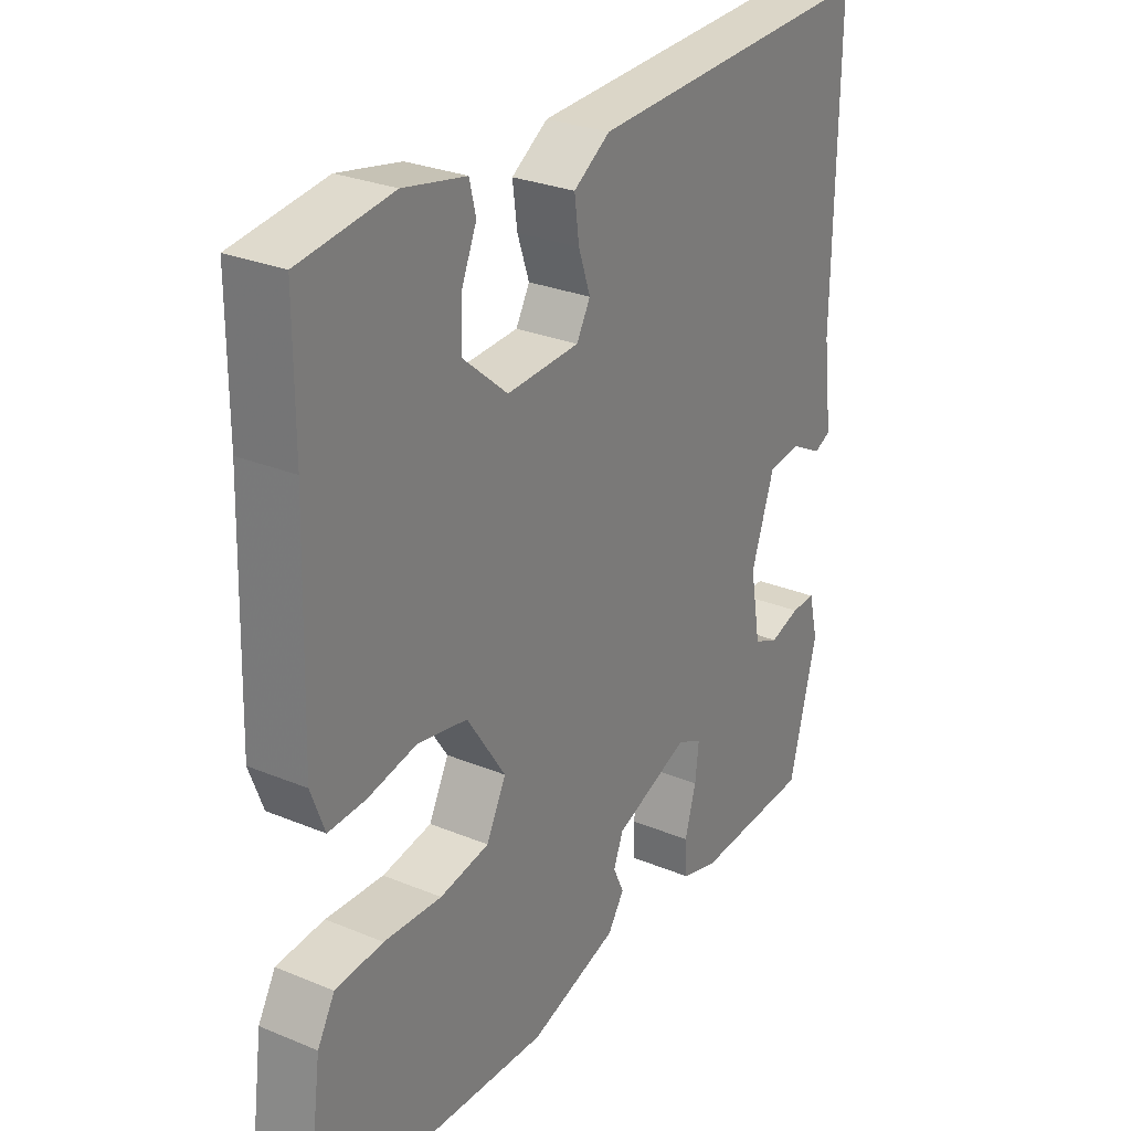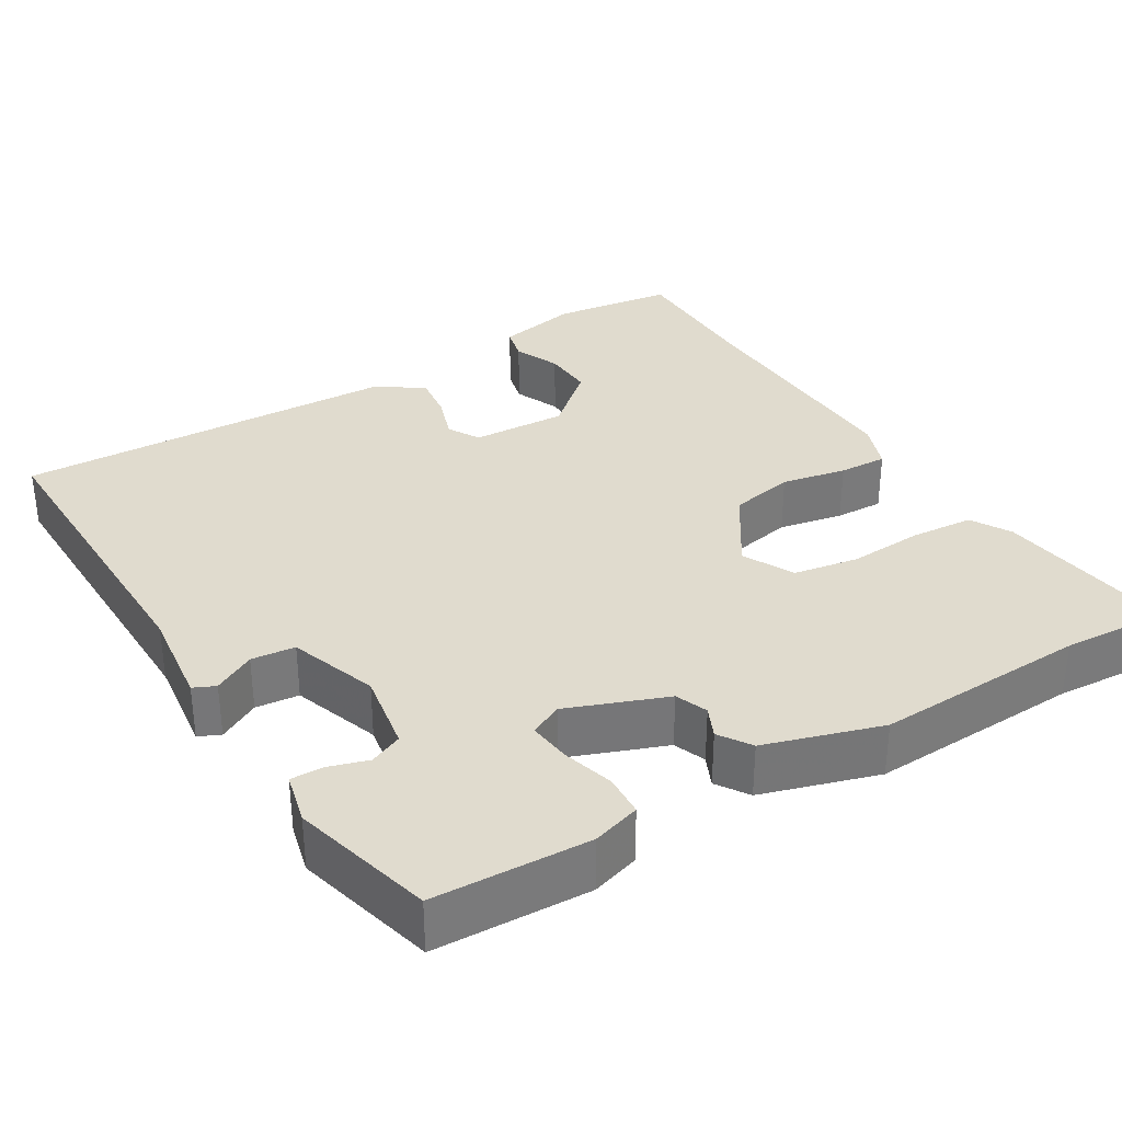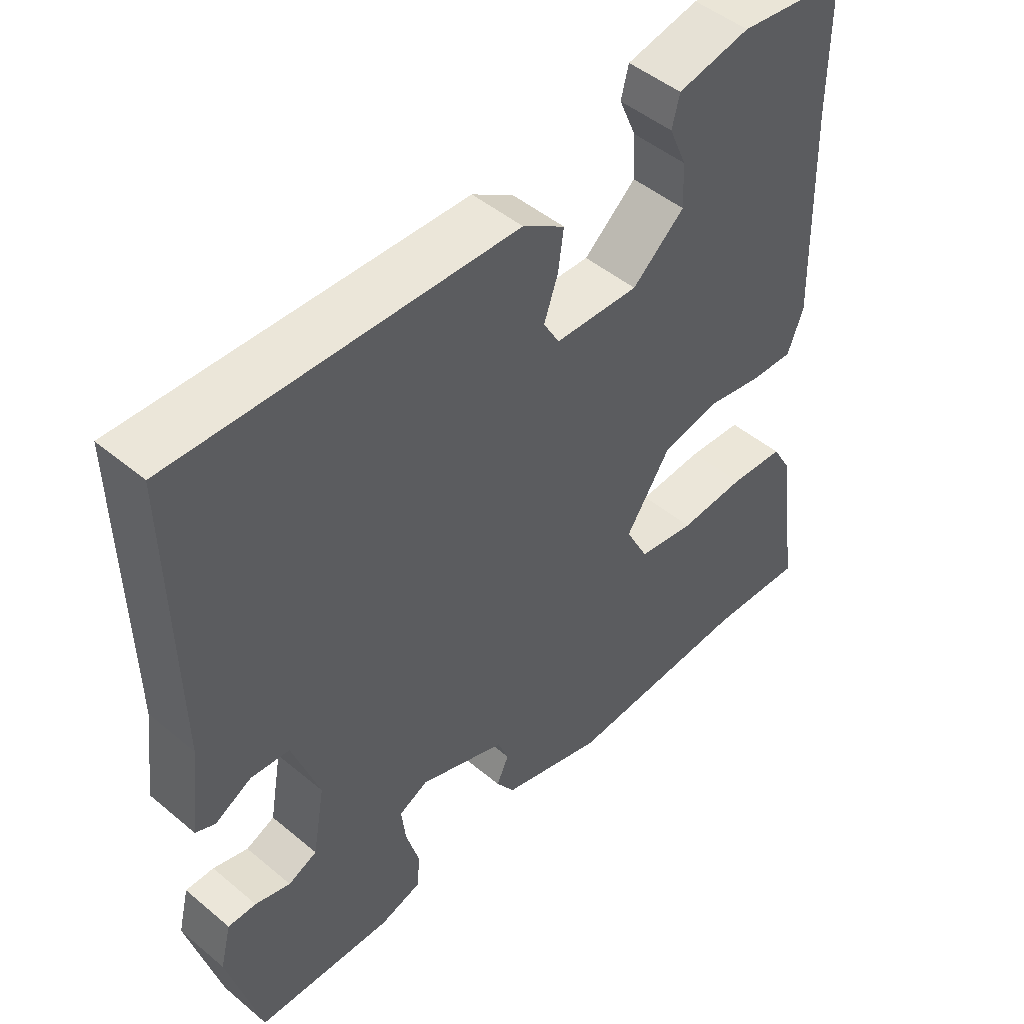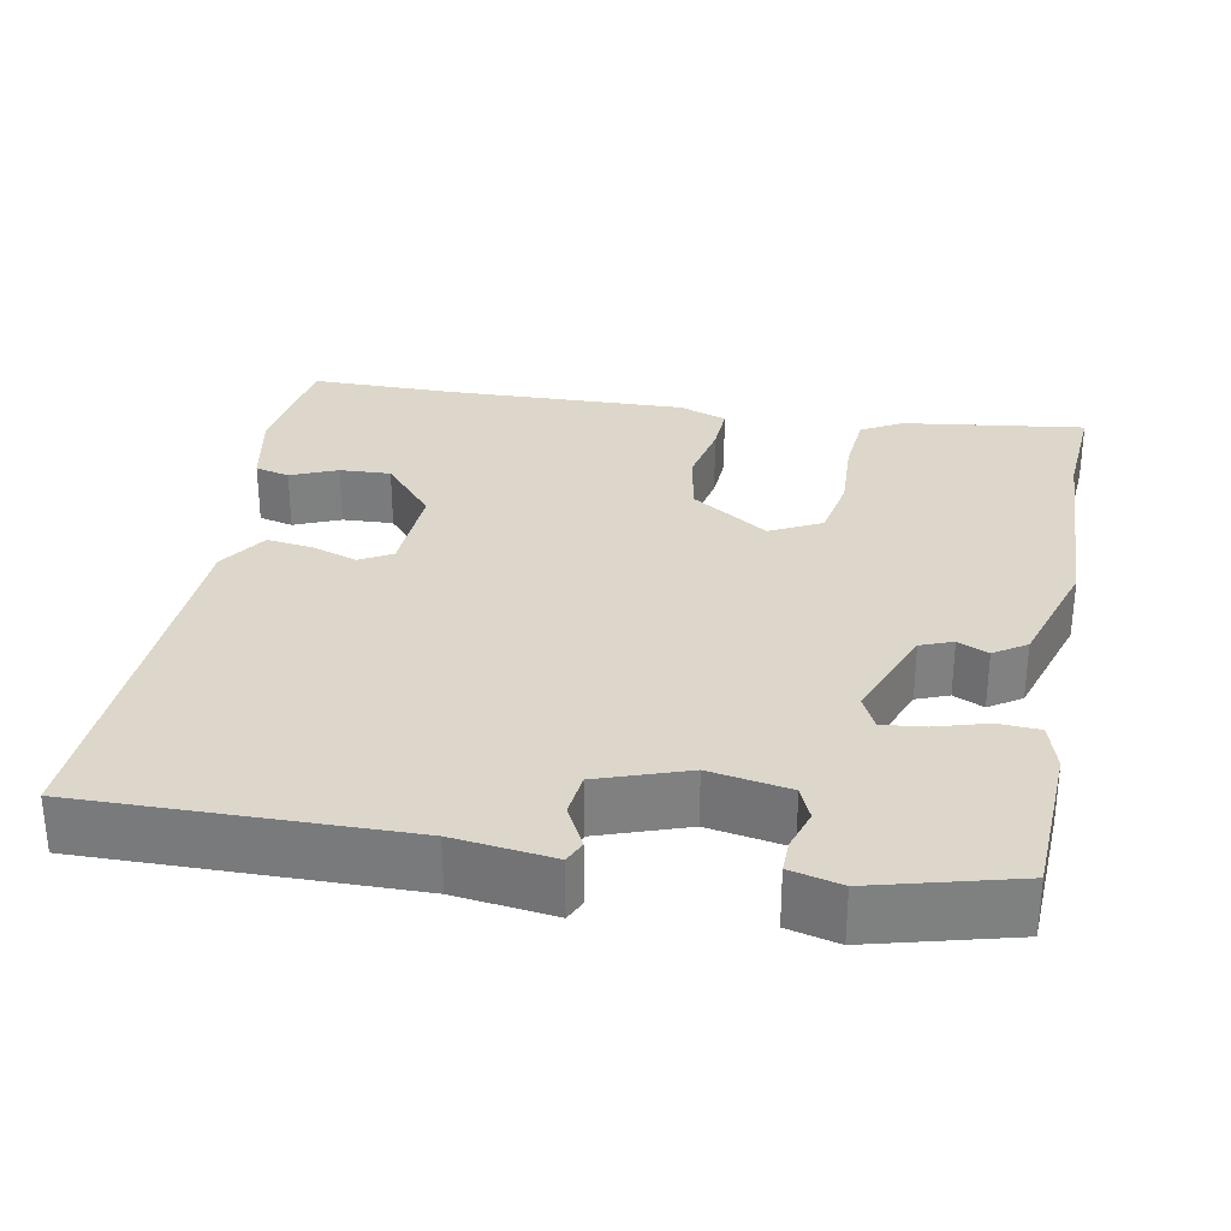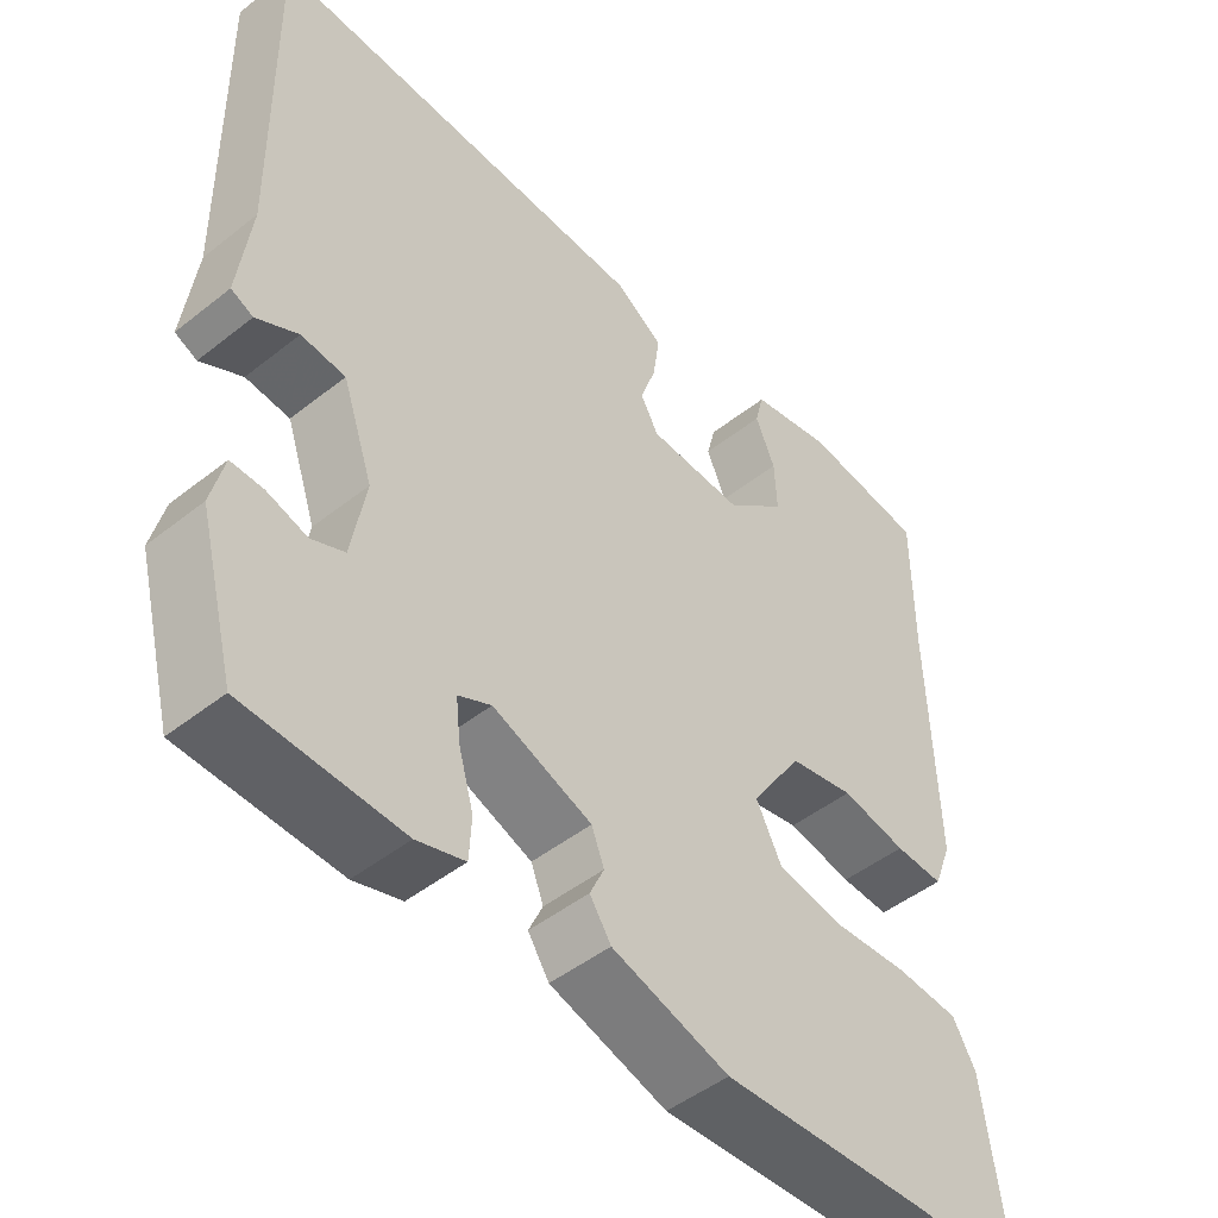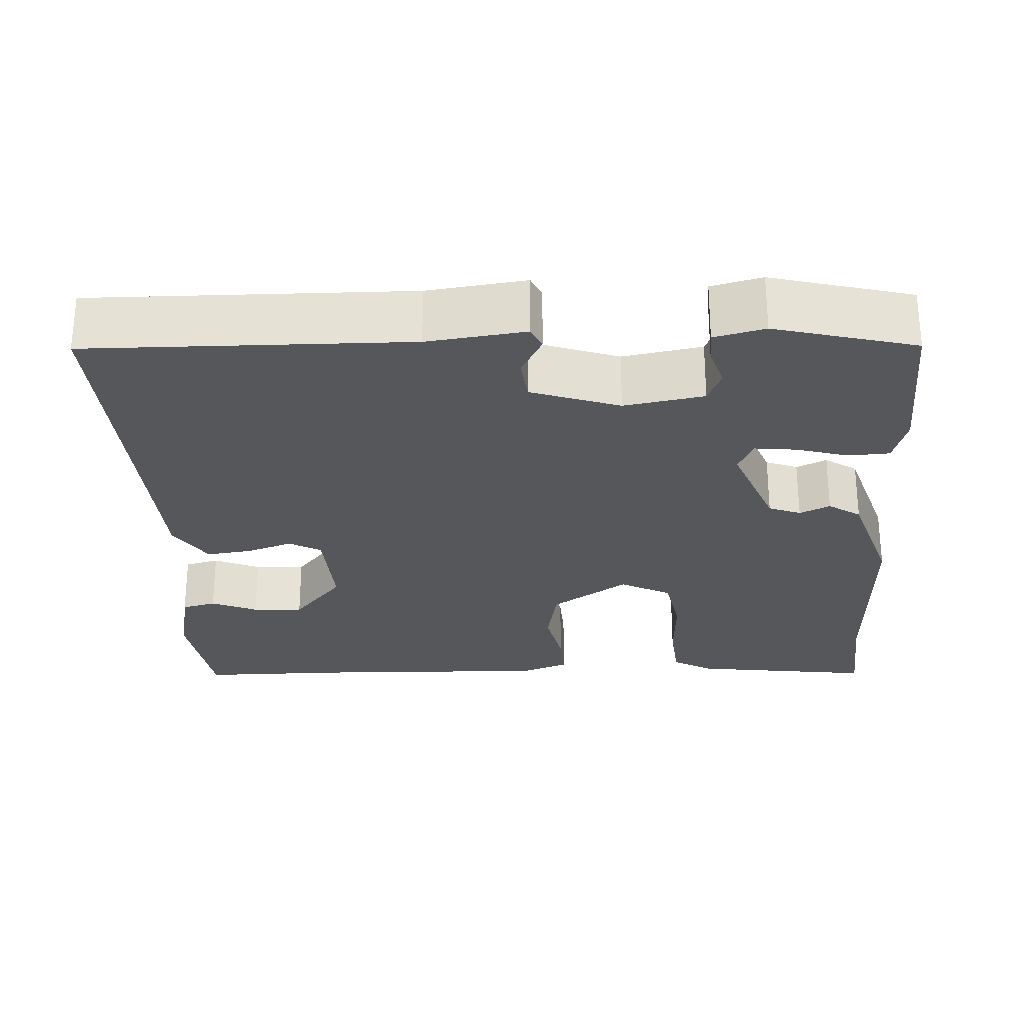
<metadata>
{"format":"obj","ext":"obj","renderer":"f3d","projection":"perspective","resolution":1024,"background":"white","views":[{"elev":28.0,"azim":-57.8,"up":"+Z"},{"elev":33.5,"azim":148.6,"up":"+Y"},{"elev":48.1,"azim":133.0,"up":"+Z"},{"elev":30.4,"azim":100.6,"up":"+Y"},{"elev":-47.6,"azim":131.7,"up":"+Z"},{"elev":-27.0,"azim":93.0,"up":"+Y"}]}
</metadata>
<code>
v -0.5 0.07 0.324
v -0.5 0.07 0.509
v -0.344 0.07 0.53
v -0.239 0.07 0.509
v -0.228 0.07 0.465
v -0.253 0.07 0.406
v -0.256 0.07 0.341
v -0.18 0.07 0.276
v -0.058 0.07 0.282
v -0.035 0.07 0.323
v -0.055 0.07 0.381
v -0.063 0.07 0.44
v -0.002 0.07 0.48
v 0.489 0.07 0.5
v 0.483 0.07 0.091
v 0.499 0.07 -0.035
v 0.471 0.07 -0.048
v 0.418 0.07 -0.02
v 0.362 0.07 -0.026
v 0.323 0.07 -0.139
v 0.341 0.07 -0.241
v 0.383 0.07 -0.259
v 0.434 0.07 -0.243
v 0.475 0.07 -0.242
v 0.491 0.07 -0.307
v 0.444 0.07 -0.487
v 0.245 0.07 -0.497
v 0.184 0.07 -0.479
v 0.181 0.07 -0.426
v 0.2 0.07 -0.36
v 0.206 0.07 -0.306
v 0.164 0.07 -0.286
v 0.038 0.07 -0.335
v 0.022 0.07 -0.376
v 0.04 0.07 -0.415
v 0.013 0.07 -0.456
v -0.136 0.07 -0.503
v -0.409 0.07 -0.493
v -0.546 0.07 -0.503
v -0.515 0.07 -0.271
v -0.486 0.07 -0.22
v -0.406 0.07 -0.213
v -0.309 0.07 -0.218
v -0.226 0.07 -0.203
v -0.193 0.07 -0.138
v -0.258 0.07 -0.04
v -0.341 0.07 -0.024
v -0.424 0.07 -0.041
v -0.486 0.07 -0.044
v -0.509 0.07 0.017
v -0.5 0 0.324
v -0.5 0 0.509
v -0.344 0 0.53
v -0.239 0 0.509
v -0.228 0 0.465
v -0.253 0 0.406
v -0.256 0 0.341
v -0.18 0 0.276
v -0.058 0 0.282
v -0.035 0 0.323
v -0.055 0 0.381
v -0.063 0 0.44
v -0.002 0 0.48
v 0.489 0 0.5
v 0.483 0 0.091
v 0.499 0 -0.035
v 0.471 0 -0.048
v 0.418 0 -0.02
v 0.362 0 -0.026
v 0.323 0 -0.139
v 0.341 0 -0.241
v 0.383 0 -0.259
v 0.434 0 -0.243
v 0.475 0 -0.242
v 0.491 0 -0.307
v 0.444 0 -0.487
v 0.245 0 -0.497
v 0.184 0 -0.479
v 0.181 0 -0.426
v 0.2 0 -0.36
v 0.206 0 -0.306
v 0.164 0 -0.286
v 0.038 0 -0.335
v 0.022 0 -0.376
v 0.04 0 -0.415
v 0.013 0 -0.456
v -0.136 0 -0.503
v -0.409 0 -0.493
v -0.546 0 -0.503
v -0.515 0 -0.271
v -0.486 0 -0.22
v -0.406 0 -0.213
v -0.309 0 -0.218
v -0.226 0 -0.203
v -0.193 0 -0.138
v -0.258 0 -0.04
v -0.341 0 -0.024
v -0.424 0 -0.041
v -0.486 0 -0.044
v -0.509 0 0.017
f 49 50 1
f 48 49 1
f 47 48 1
f 1 2 3
f 47 1 3
f 46 47 3
f 45 46 3
f 41 42 43
f 40 41 43
f 39 40 43
f 38 39 43
f 38 43 44
f 37 38 44
f 36 37 44
f 35 36 44
f 34 35 44
f 33 34 44 45
f 28 29 30
f 27 28 30
f 26 27 30
f 25 26 30
f 24 25 30
f 23 24 30
f 22 23 30
f 21 22 30 31
f 20 21 31 32
f 15 16 17 18
f 15 18 19
f 14 15 19
f 13 14 19
f 12 13 19
f 11 12 19
f 10 11 19
f 32 33 45
f 20 32 45
f 19 20 45
f 10 19 45
f 9 10 45
f 4 5 6
f 3 4 6
f 8 9 45
f 7 8 45
f 7 45 3
f 3 6 7
f 51 100 99
f 51 99 98
f 51 98 97
f 53 52 51
f 53 51 97
f 53 97 96
f 53 96 95
f 93 92 91
f 93 91 90
f 93 90 89
f 93 89 88
f 94 93 88
f 94 88 87
f 94 87 86
f 94 86 85
f 94 85 84
f 95 94 84 83
f 80 79 78
f 80 78 77
f 80 77 76
f 80 76 75
f 80 75 74
f 80 74 73
f 80 73 72
f 81 80 72 71
f 82 81 71 70
f 68 67 66 65
f 69 68 65
f 69 65 64
f 69 64 63
f 69 63 62
f 69 62 61
f 69 61 60
f 95 83 82
f 95 82 70
f 95 70 69
f 95 69 60
f 95 60 59
f 56 55 54
f 56 54 53
f 95 59 58
f 95 58 57
f 53 95 57
f 57 56 53
f 1 51 52 2
f 2 52 53 3
f 3 53 54 4
f 4 54 55 5
f 5 55 56 6
f 6 56 57 7
f 7 57 58 8
f 8 58 59 9
f 9 59 60 10
f 10 60 61 11
f 11 61 62 12
f 12 62 63 13
f 13 63 64 14
f 14 64 65 15
f 15 65 66 16
f 16 66 67 17
f 17 67 68 18
f 18 68 69 19
f 19 69 70 20
f 20 70 71 21
f 21 71 72 22
f 22 72 73 23
f 23 73 74 24
f 24 74 75 25
f 25 75 76 26
f 26 76 77 27
f 27 77 78 28
f 28 78 79 29
f 29 79 80 30
f 30 80 81 31
f 31 81 82 32
f 32 82 83 33
f 33 83 84 34
f 34 84 85 35
f 35 85 86 36
f 36 86 87 37
f 37 87 88 38
f 38 88 89 39
f 39 89 90 40
f 40 90 91 41
f 41 91 92 42
f 42 92 93 43
f 43 93 94 44
f 44 94 95 45
f 45 95 96 46
f 46 96 97 47
f 47 97 98 48
f 48 98 99 49
f 49 99 100 50
f 50 100 51 1

</code>
